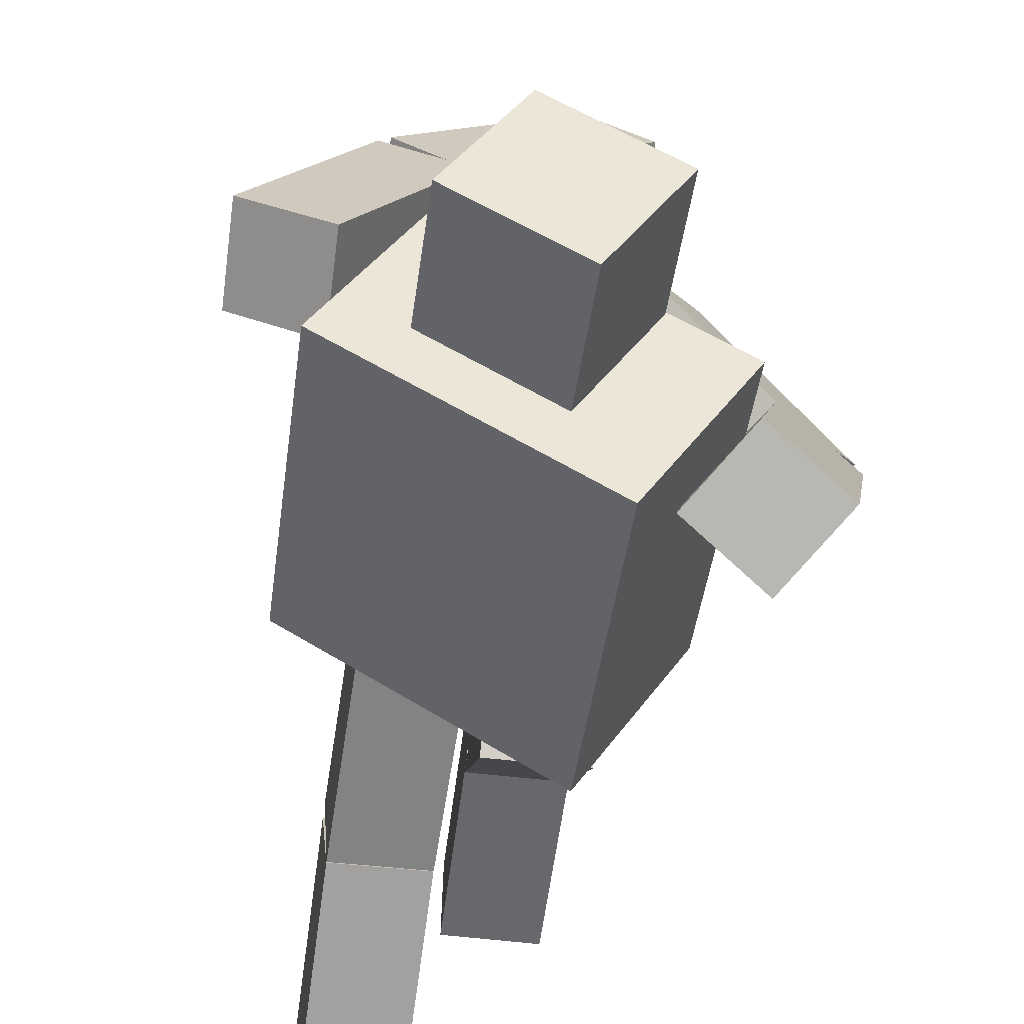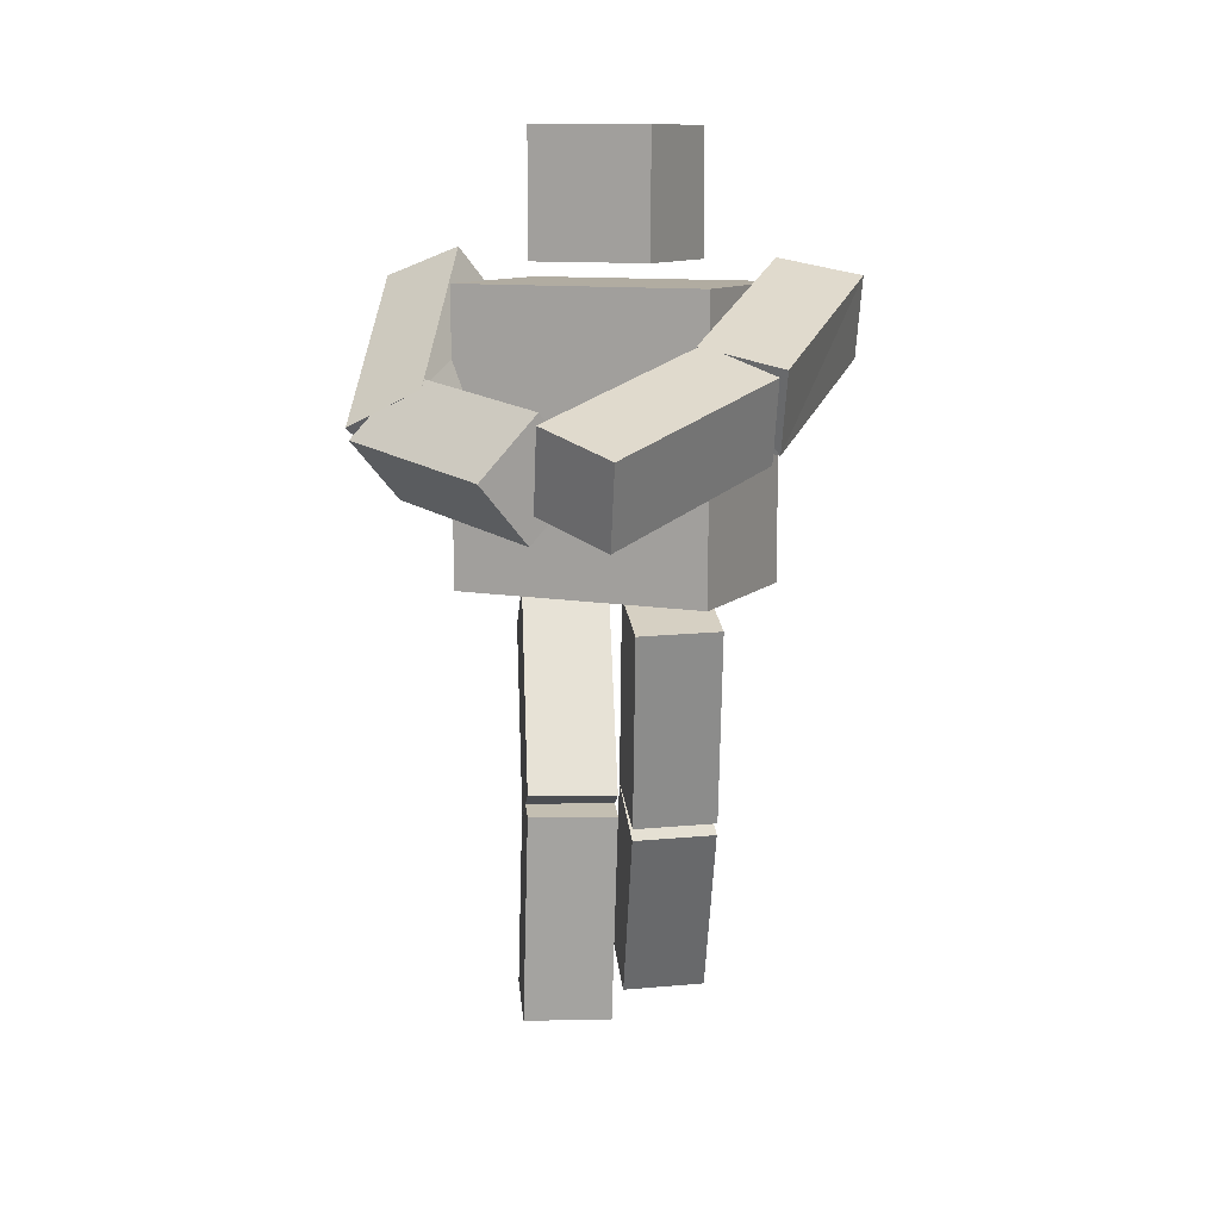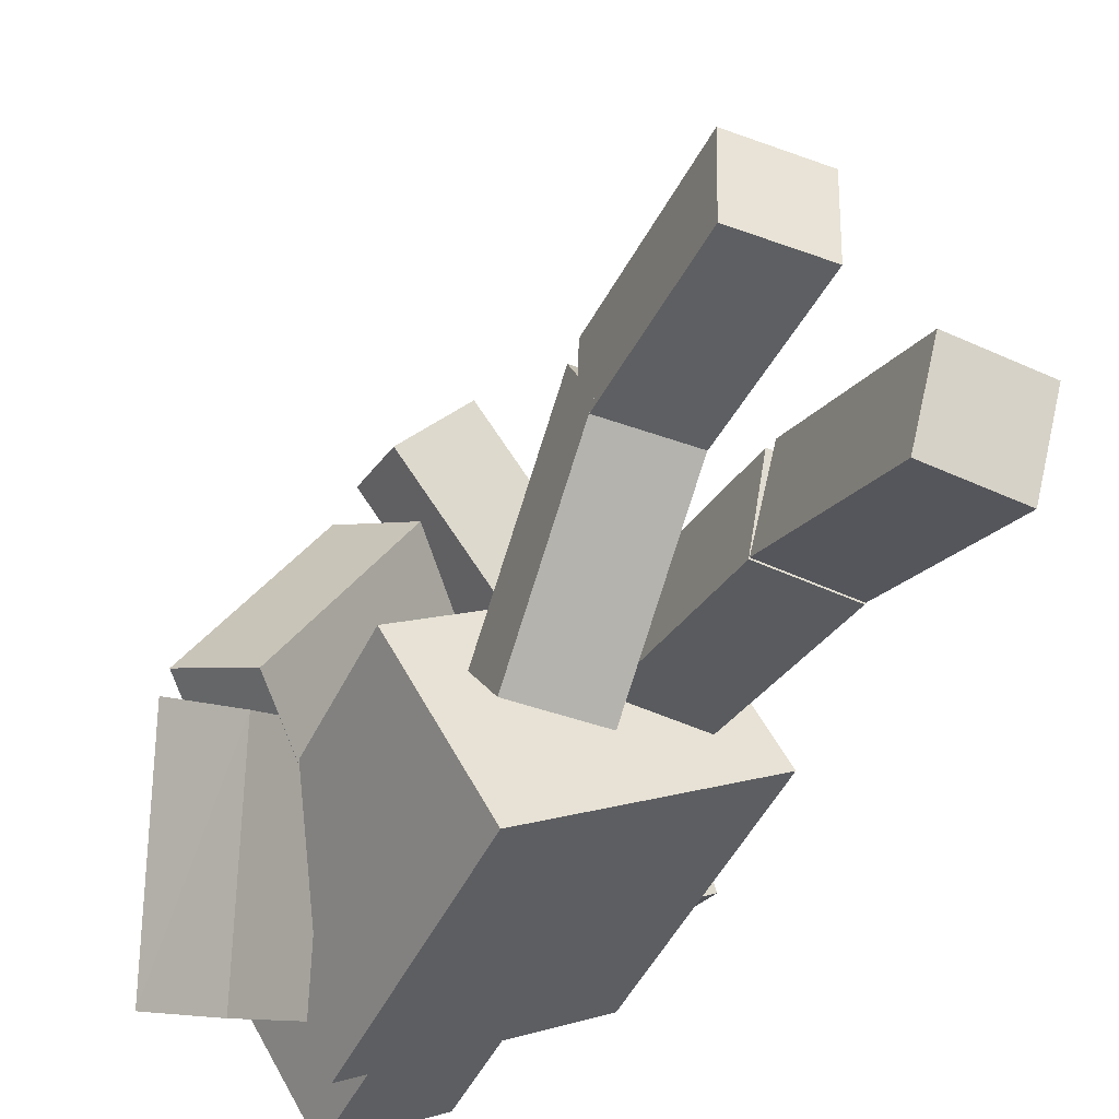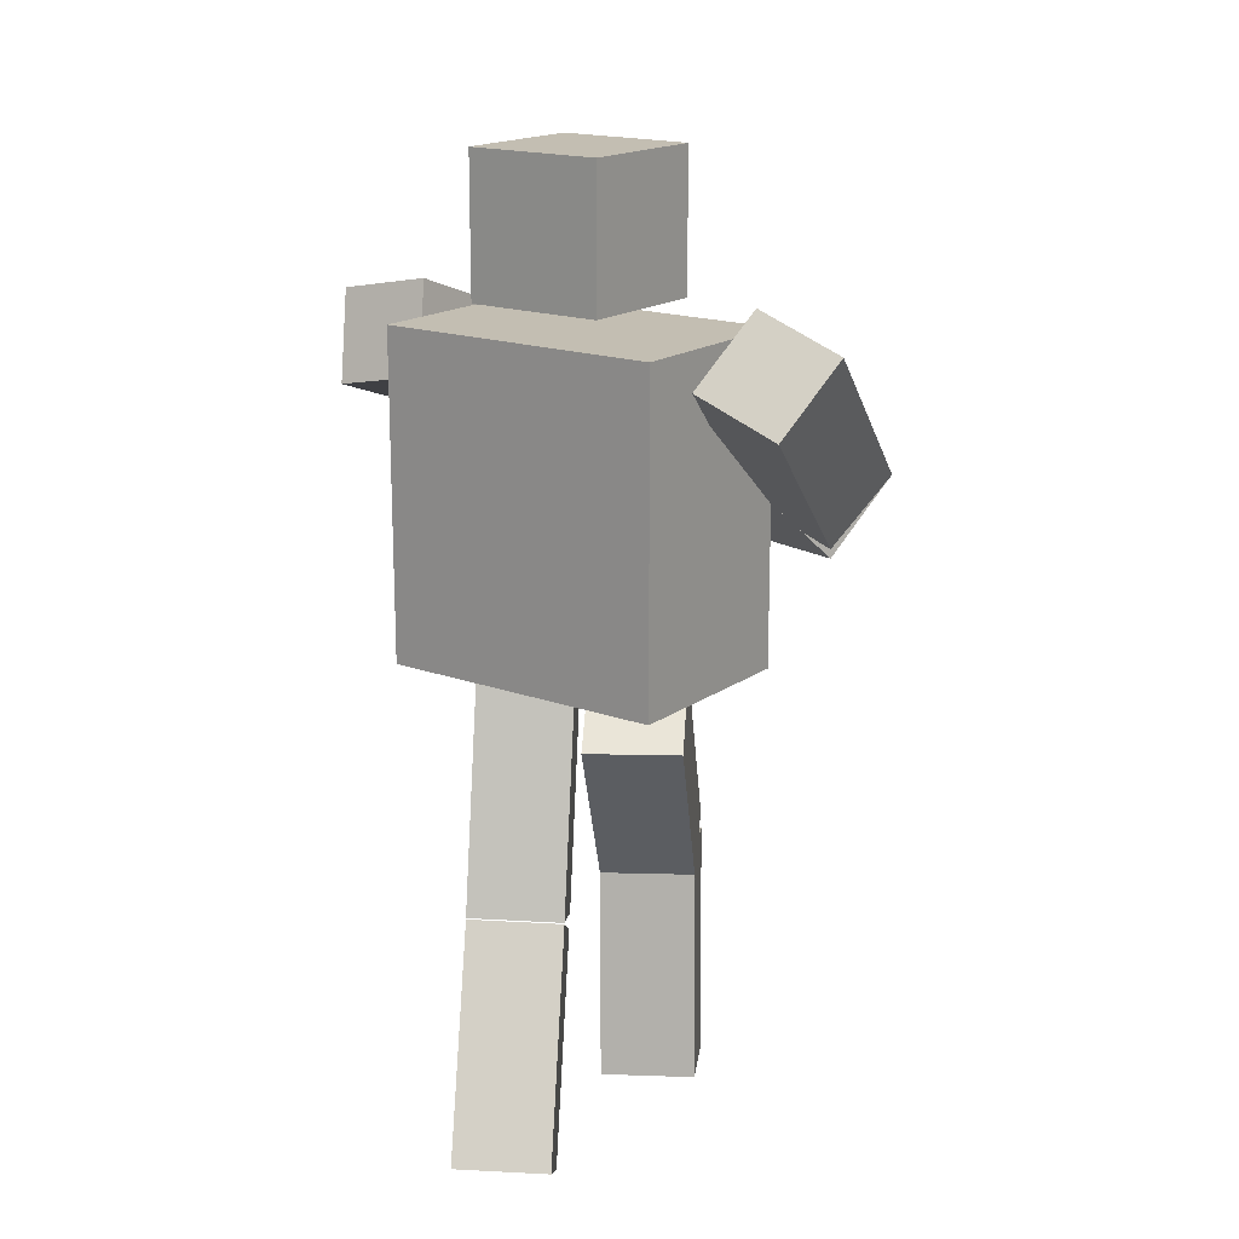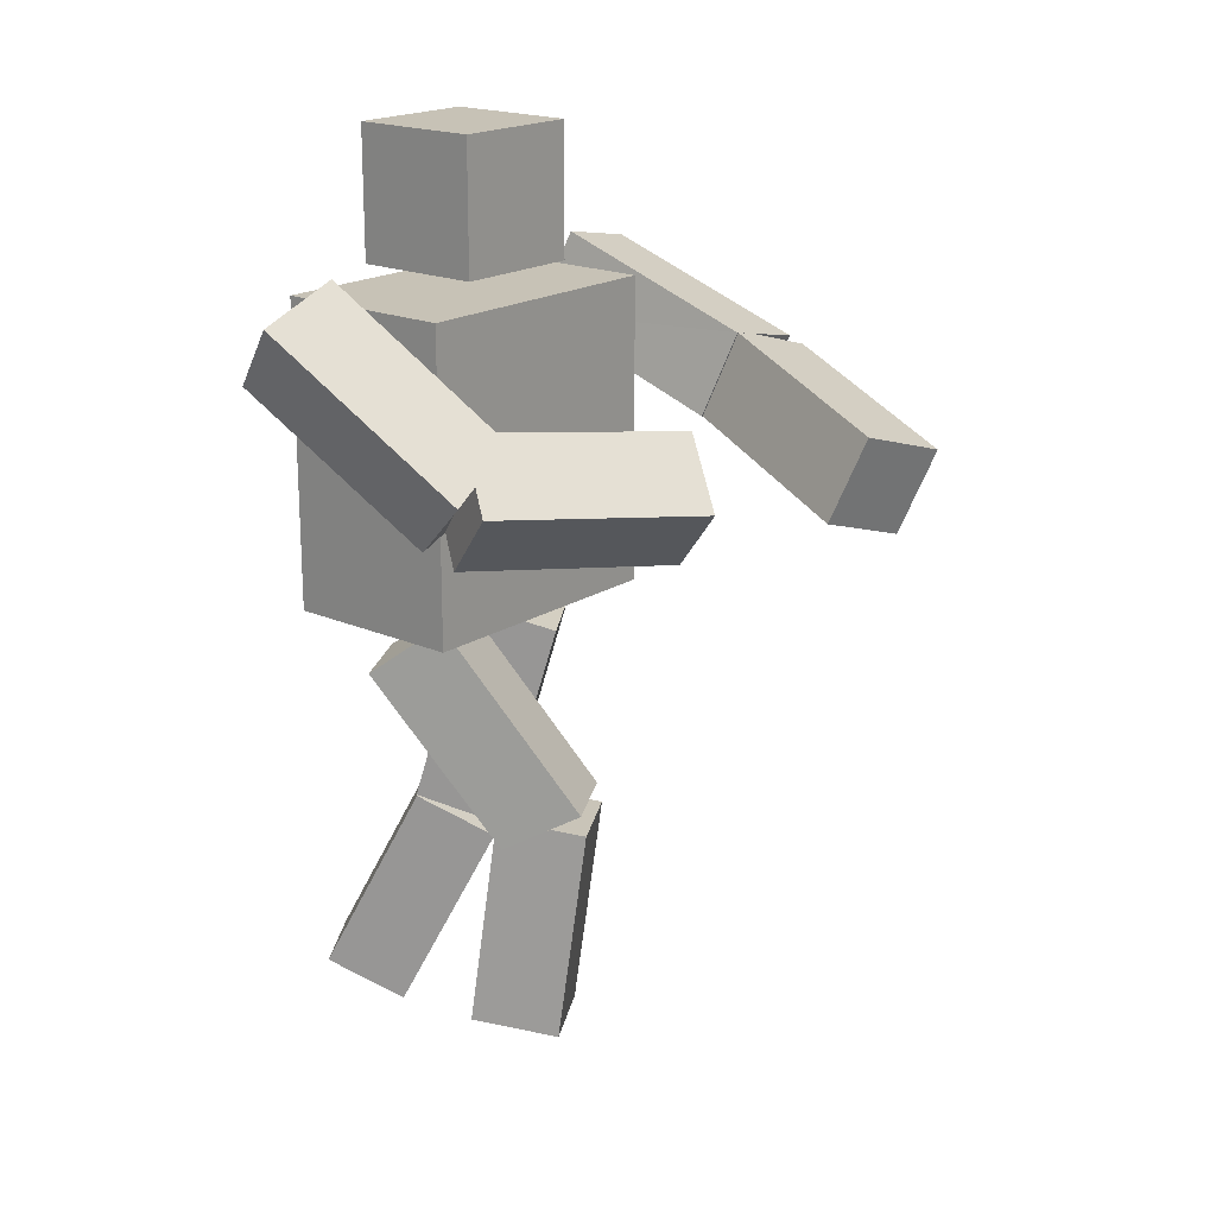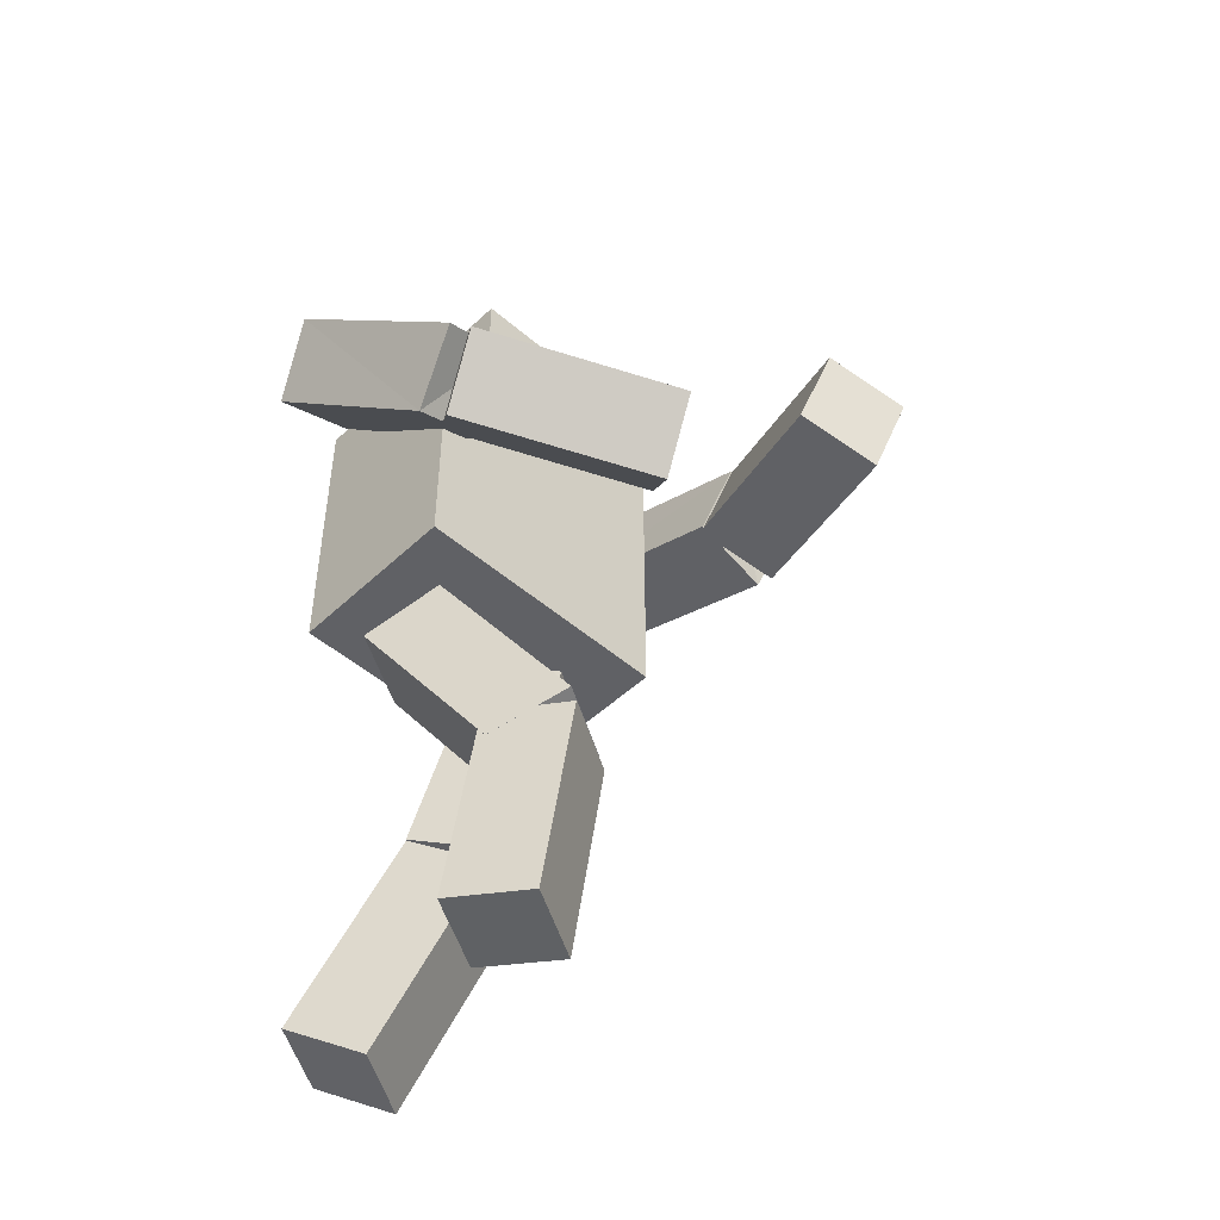
<metadata>
{"format":"obj","ext":"obj","renderer":"f3d","projection":"perspective","resolution":1024,"background":"white","views":[{"elev":-45.0,"azim":172.4,"up":"+Z"},{"elev":10.2,"azim":-7.1,"up":"+Y"},{"elev":-47.1,"azim":-24.7,"up":"+Z"},{"elev":17.4,"azim":-176.0,"up":"+Y"},{"elev":19.1,"azim":-82.1,"up":"+Y"},{"elev":-48.8,"azim":-75.7,"up":"+Y"}]}
</metadata>
<code>
o Cube.003_Cube.001
v -0.5333 0.6399 1.598
v -0.2635 0.5267 1.878
v -0.5363 1.014 1.753
v -0.2666 0.9006 2.032
v 0.2119 0.8998 0.9842
v 0.4817 0.7865 1.264
v 0.4786 1.16 1.418
v 0.2089 1.274 1.139
v 0.08266 -2.01 -0.3886
v 0.06864 -1.825 -0.7478
v 0.4869 -1.997 -0.3977
v 0.4729 -1.812 -0.7569
v 0.06456 -1.122 0.07097
v 0.05055 -0.9368 -0.2883
v 0.4548 -0.9239 -0.2973
v 0.4688 -1.109 0.06188
v 0.6663 1.228 0.1983
v 1.019 1.154 0.3819
v 0.6638 1.602 0.3528
v 1.017 1.528 0.5364
v 0.03764 -0.08731 0.3731
v 0.02563 0.02477 -0.01545
v 0.4419 -0.07427 0.3644
v 0.4299 0.03781 -0.02419
v 0.1775 0.8919 1.004
v 0.5303 0.8174 1.19
v 0.5261 1.185 1.36
v 0.1815 1.268 1.153
v 0.06304 -1.059 0.09649
v 0.05049 -0.9305 -0.29
v 0.4548 -0.9176 -0.2989
v 0.4673 -1.045 0.08757
v -0.2304 0.7032 0.8605
v -0.4952 0.424 0.9857
v -0.458 0.9935 1.027
v -0.7227 0.7143 1.152
v -0.736 0.7981 0.002924
v -1.001 0.5189 0.1281
v -1.228 0.8092 0.2943
v -0.9635 1.088 0.1692
v -0.0822 -1.852 0.468
v -0.06896 -1.8 0.06691
v -0.4865 -1.845 0.4555
v -0.4733 -1.794 0.05444
v -0.06965 -0.8604 0.5963
v -0.05642 -0.8086 0.1952
v -0.4608 -0.8019 0.1828
v -0.474 -0.8536 0.5838
v -0.4636 1.343 -0.5751
v -0.7864 1.201 -0.7736
v -0.6923 1.633 -0.41
v -1.015 1.491 -0.6085
v -0.03322 0.07314 -0.03858
v -0.02835 -0.1635 -0.3667
v -0.4376 0.08094 -0.0502
v -0.4327 -0.1557 -0.3784
v -0.6723 0.7397 0.1948
v -0.9974 0.5936 0.001112
v -1.24 0.8545 0.1986
v -0.9087 1.035 0.3402
v -0.06721 -0.7686 0.5733
v -0.06028 -0.952 0.216
v -0.4646 -0.9449 0.2044
v -0.4715 -0.7607 0.5608
v 0.3132 0.07991 0.6893
v 0.3132 1.48 0.6893
v 0.7568 0.07991 -0.02398
v 0.7568 1.48 -0.02398
v -0.7568 0.07991 0.02398
v -0.7568 1.48 0.02398
v -0.3132 0.07991 -0.6893
v -0.3132 1.48 -0.6893
v 0.09653 1.58 0.4132
v 0.09597 2.18 0.4137
v 0.413 1.58 -0.09654
v 0.4124 2.18 -0.09603
v -0.4132 1.579 0.09675
v -0.4138 2.179 0.09726
v -0.09676 1.58 -0.413
v -0.09732 2.18 -0.4125
f 2 3 1
f 8 1 3
f 4 8 3
f 6 4 2
f 1 6 2
f 10 11 9
f 16 9 11
f 15 11 12
f 10 15 12
f 9 14 10
f 25 18 26
f 26 20 27
f 20 28 27
f 28 17 25
f 20 17 19
f 21 30 29
f 30 24 31
f 31 23 32
f 32 21 29
f 22 23 24
f 28 26 27
f 7 5 8
f 16 14 13
f 32 30 31
f 33 36 34
f 35 37 40
f 35 39 36
f 36 38 34
f 33 38 37
f 41 44 42
f 41 48 43
f 43 47 44
f 44 46 42
f 42 45 41
f 57 50 49
f 58 52 50
f 60 52 59
f 60 49 51
f 51 50 52
f 62 53 61
f 62 56 54
f 63 55 56
f 64 53 55
f 56 53 54
f 67 66 65
f 67 72 68
f 69 72 71
f 65 70 69
f 65 71 67
f 70 68 72
f 75 74 73
f 79 76 75
f 77 80 79
f 73 78 77
f 73 79 75
f 78 76 80
f 60 58 57
f 37 39 40
f 45 47 48
f 64 62 61
f 2 4 3
f 8 5 1
f 4 7 8
f 6 7 4
f 1 5 6
f 10 12 11
f 16 13 9
f 15 16 11
f 10 14 15
f 9 13 14
f 25 17 18
f 26 18 20
f 20 19 28
f 28 19 17
f 20 18 17
f 21 22 30
f 30 22 24
f 31 24 23
f 32 23 21
f 22 21 23
f 28 25 26
f 7 6 5
f 16 15 14
f 32 29 30
f 33 35 36
f 35 33 37
f 35 40 39
f 36 39 38
f 33 34 38
f 41 43 44
f 41 45 48
f 43 48 47
f 44 47 46
f 42 46 45
f 57 58 50
f 58 59 52
f 60 51 52
f 60 57 49
f 51 49 50
f 62 54 53
f 62 63 56
f 63 64 55
f 64 61 53
f 56 55 53
f 67 68 66
f 67 71 72
f 69 70 72
f 65 66 70
f 65 69 71
f 70 66 68
f 75 76 74
f 79 80 76
f 77 78 80
f 73 74 78
f 73 77 79
f 78 74 76
f 60 59 58
f 37 38 39
f 45 46 47
f 64 63 62

</code>
